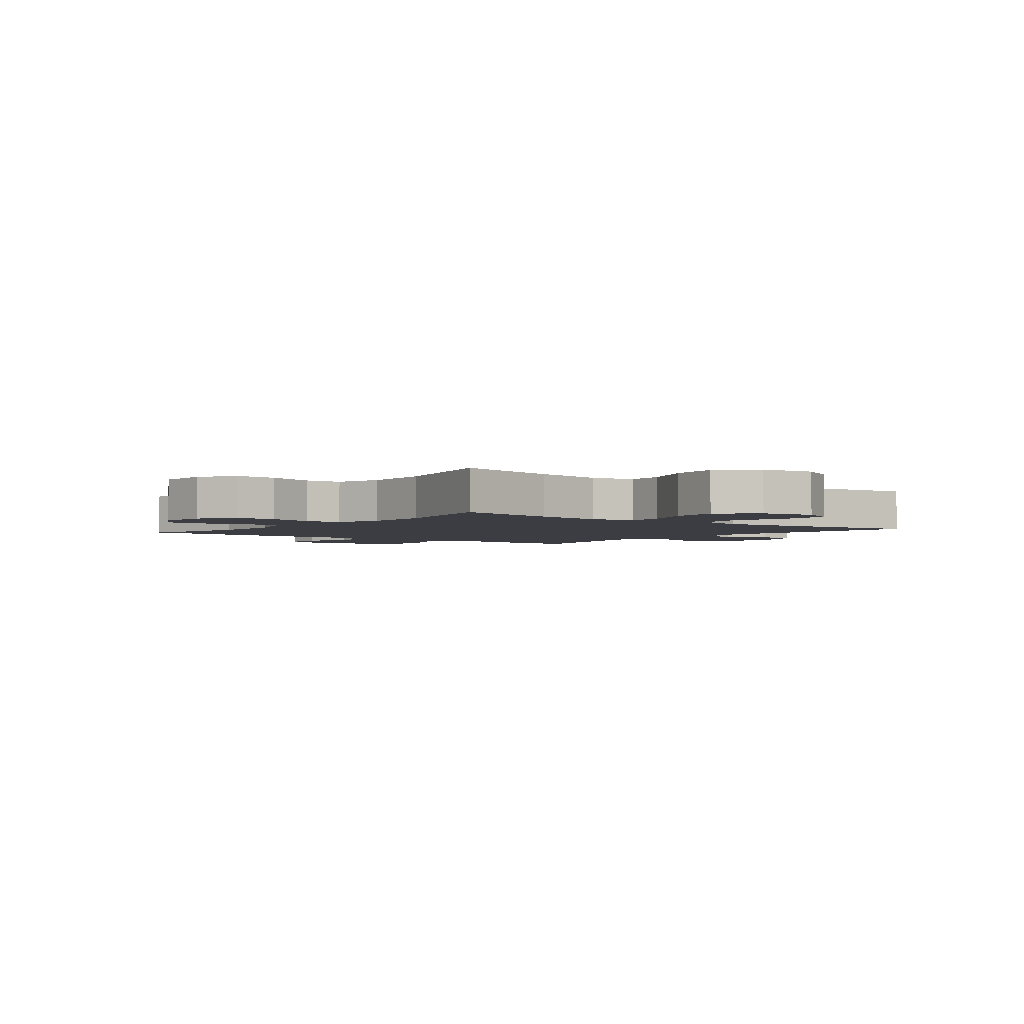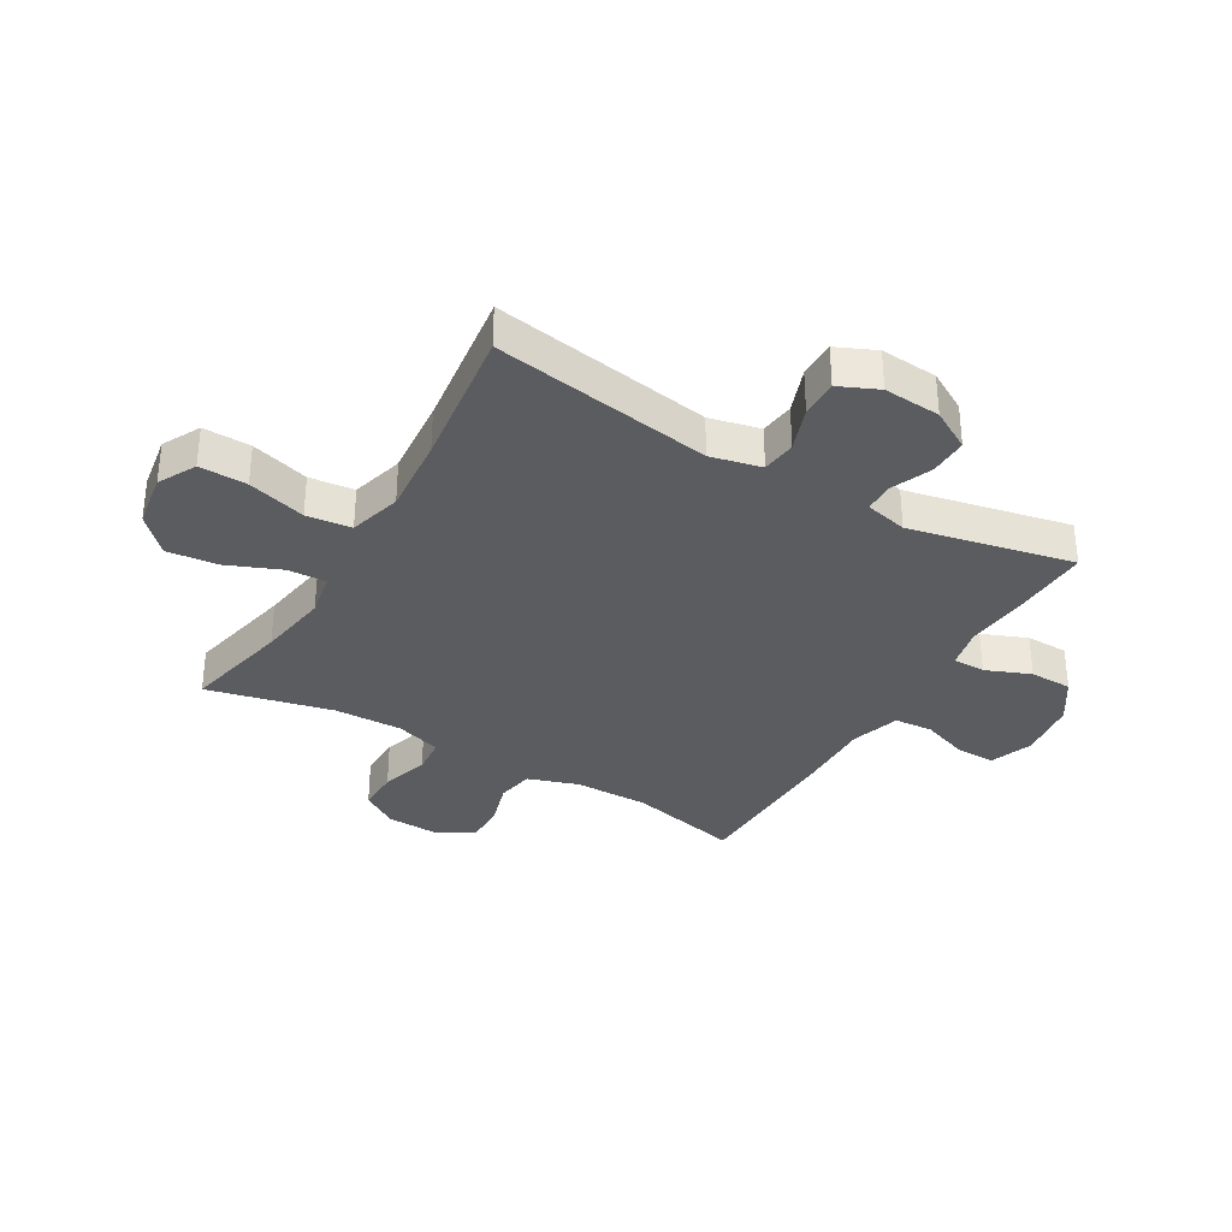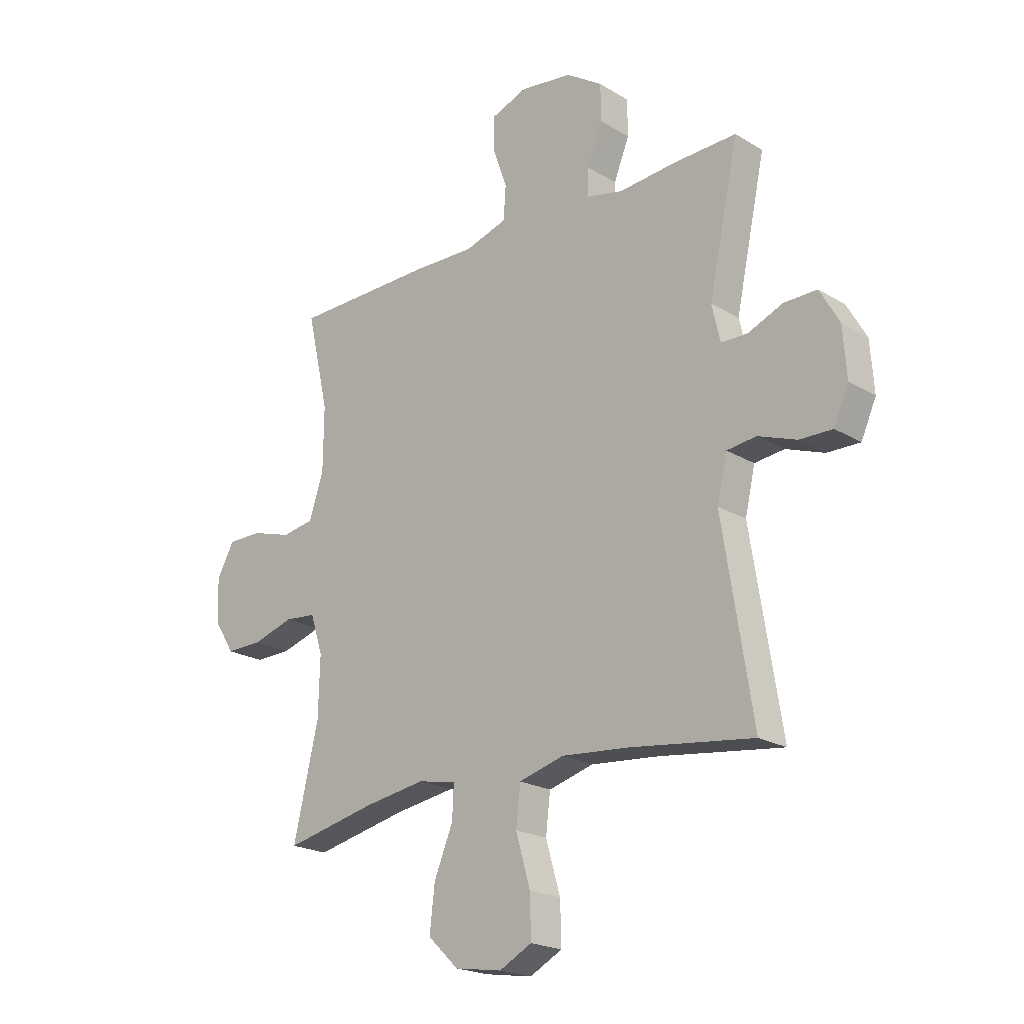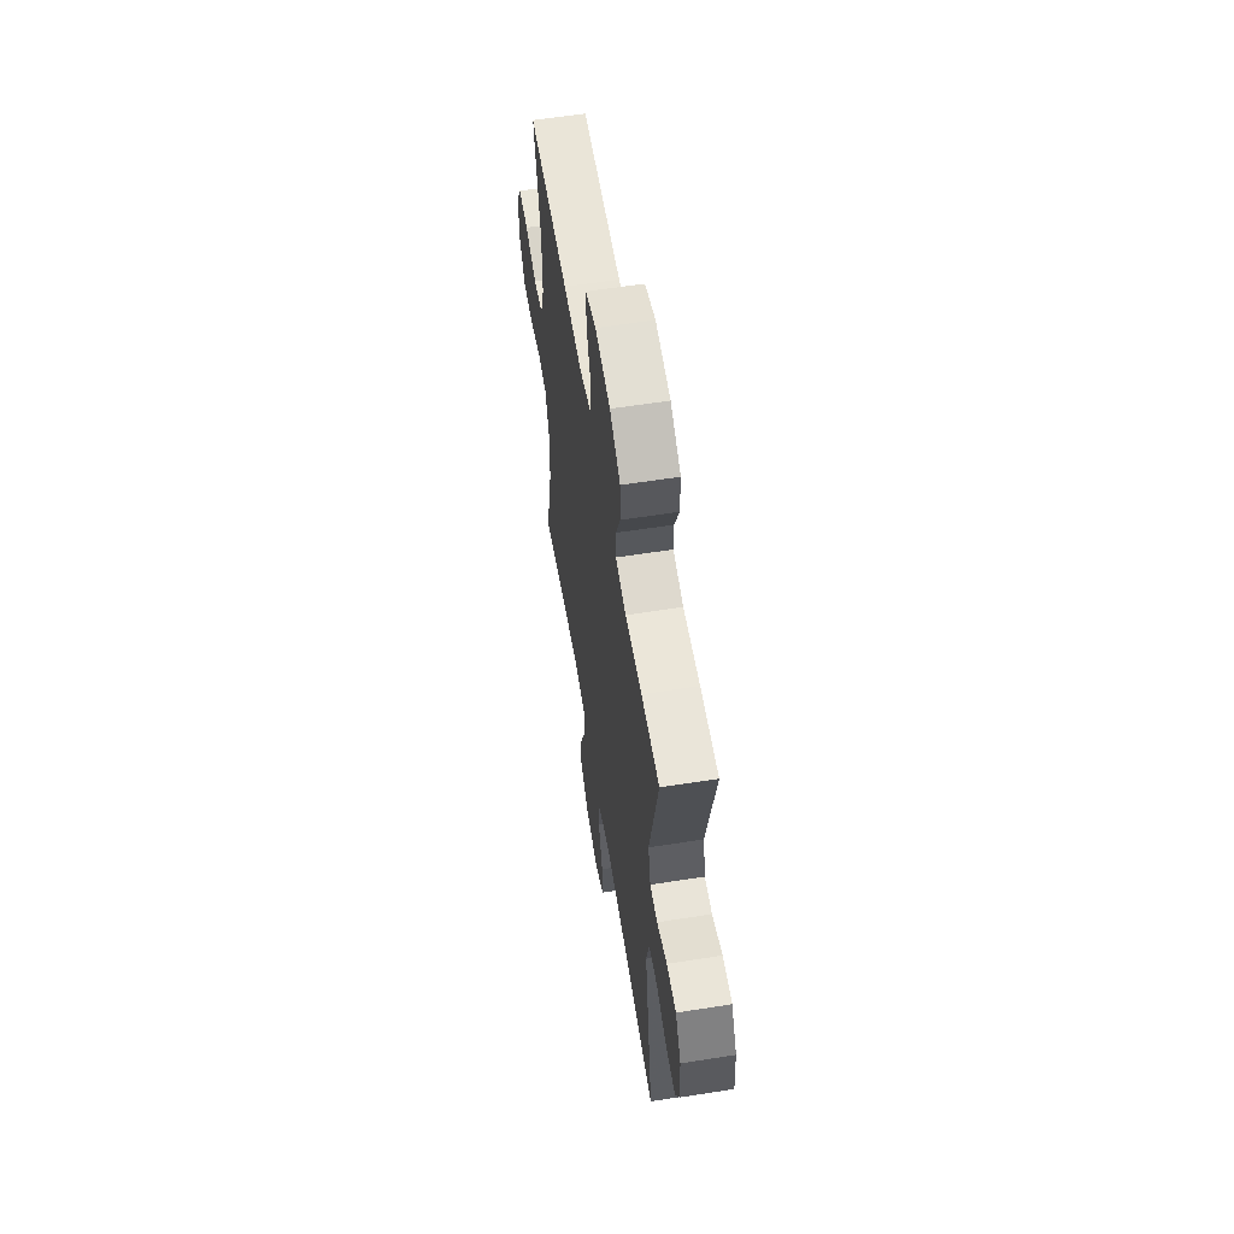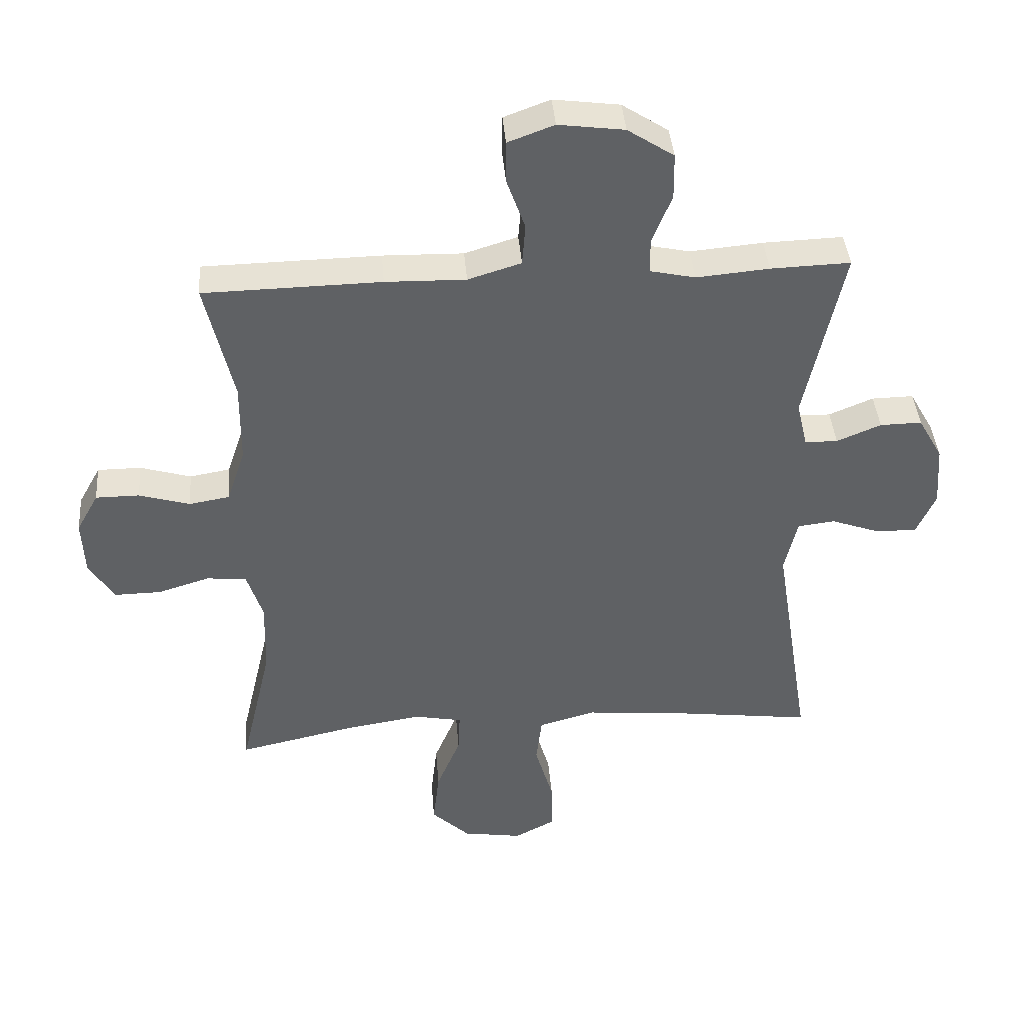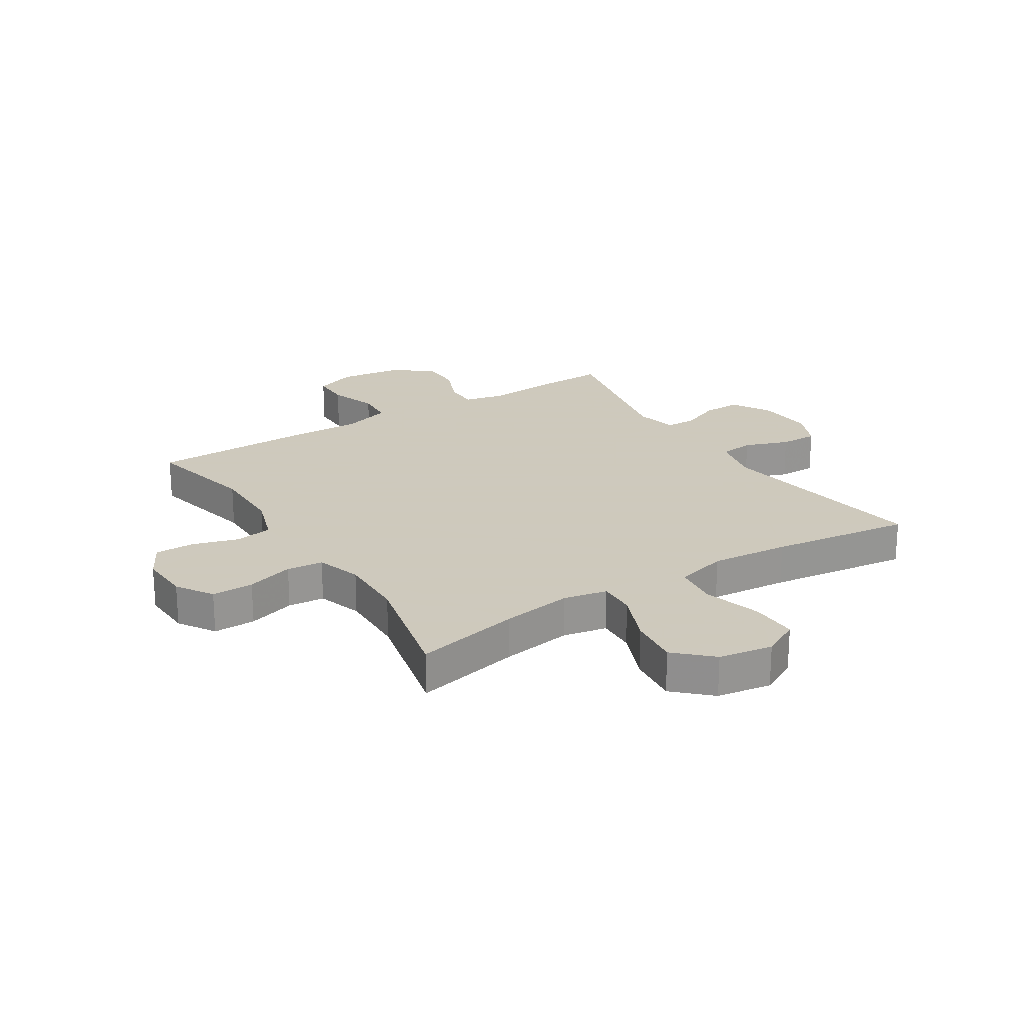
<metadata>
{"format":"obj","ext":"obj","renderer":"f3d","projection":"perspective","resolution":1024,"background":"white","views":[{"elev":-2.9,"azim":141.7,"up":"+Y"},{"elev":-33.9,"azim":-120.4,"up":"+Y"},{"elev":-21.0,"azim":-137.0,"up":"+Z"},{"elev":59.7,"azim":-99.2,"up":"+Z"},{"elev":40.9,"azim":175.4,"up":"+Z"},{"elev":22.6,"azim":147.7,"up":"+Y"}]}
</metadata>
<code>
v -0.5 0.07 -0.5
v -0.44 0.07 -0.124
v -0.46 0.07 -0.037
v -0.519 0.07 -0.03
v -0.596 0.07 -0.058
v -0.661 0.07 -0.059
v -0.691 0.07 0.008
v -0.684 0.07 0.106
v -0.645 0.07 0.175
v -0.579 0.07 0.174
v -0.509 0.07 0.145
v -0.457 0.07 0.146
v -0.44 0.07 0.219
v -0.5 0.07 0.5
v -0.374 0.07 0.496
v -0.259 0.07 0.486
v -0.187 0.07 0.502
v -0.187 0.07 0.558
v -0.218 0.07 0.635
v -0.217 0.07 0.708
v -0.144 0.07 0.756
v -0.04 0.07 0.77
v 0.033 0.07 0.743
v 0.033 0.07 0.676
v 0.004 0.07 0.594
v 0.009 0.07 0.528
v 0.093 0.07 0.502
v 0.22 0.07 0.505
v 0.5 0.07 0.5
v 0.456 0.07 0.308
v 0.457 0.07 0.18
v 0.486 0.07 0.093
v 0.55 0.07 0.082
v 0.63 0.07 0.106
v 0.699 0.07 0.106
v 0.734 0.07 0.043
v 0.73 0.07 -0.046
v 0.69 0.07 -0.109
v 0.617 0.07 -0.108
v 0.535 0.07 -0.083
v 0.472 0.07 -0.089
v 0.447 0.07 -0.167
v 0.45 0.07 -0.285
v 0.5 0.07 -0.5
v 0.316 0.07 -0.46
v 0.194 0.07 -0.441
v 0.118 0.07 -0.456
v 0.121 0.07 -0.521
v 0.159 0.07 -0.613
v 0.169 0.07 -0.701
v 0.108 0.07 -0.759
v 0.014 0.07 -0.774
v -0.051 0.07 -0.74
v -0.049 0.07 -0.658
v -0.02 0.07 -0.558
v -0.029 0.07 -0.481
v -0.119 0.07 -0.456
v -0.255 0.07 -0.468
v -0.5 0 -0.5
v -0.44 0 -0.124
v -0.46 0 -0.037
v -0.519 0 -0.03
v -0.596 0 -0.058
v -0.661 0 -0.059
v -0.691 0 0.008
v -0.684 0 0.106
v -0.645 0 0.175
v -0.579 0 0.174
v -0.509 0 0.145
v -0.457 0 0.146
v -0.44 0 0.219
v -0.5 0 0.5
v -0.374 0 0.496
v -0.259 0 0.486
v -0.187 0 0.502
v -0.187 0 0.558
v -0.218 0 0.635
v -0.217 0 0.708
v -0.144 0 0.756
v -0.04 0 0.77
v 0.033 0 0.743
v 0.033 0 0.676
v 0.004 0 0.594
v 0.009 0 0.528
v 0.093 0 0.502
v 0.22 0 0.505
v 0.5 0 0.5
v 0.456 0 0.308
v 0.457 0 0.18
v 0.486 0 0.093
v 0.55 0 0.082
v 0.63 0 0.106
v 0.699 0 0.106
v 0.734 0 0.043
v 0.73 0 -0.046
v 0.69 0 -0.109
v 0.617 0 -0.108
v 0.535 0 -0.083
v 0.472 0 -0.089
v 0.447 0 -0.167
v 0.45 0 -0.285
v 0.5 0 -0.5
v 0.316 0 -0.46
v 0.194 0 -0.441
v 0.118 0 -0.456
v 0.121 0 -0.521
v 0.159 0 -0.613
v 0.169 0 -0.701
v 0.108 0 -0.759
v 0.014 0 -0.774
v -0.051 0 -0.74
v -0.049 0 -0.658
v -0.02 0 -0.558
v -0.029 0 -0.481
v -0.119 0 -0.456
v -0.255 0 -0.468
f 52 53 54 55
f 52 55 56
f 51 52 56
f 48 49 50 51
f 47 48 51 56
f 46 47 56 57
f 43 44 45
f 42 43 45 46
f 41 42 46 57
f 37 38 39 40
f 37 40 41
f 36 37 41
f 33 34 35 36
f 32 33 36 41
f 31 32 41 57
f 27 28 29 30
f 26 27 30 31
f 22 23 24 25
f 22 25 26
f 21 22 26
f 18 19 20 21
f 17 18 21 26
f 16 17 26 31
f 13 14 15 16
f 12 13 16 31
f 8 9 10 11
f 8 11 12
f 4 5 6 7
f 3 4 7 8
f 58 1 2
f 58 2 3
f 57 58 3
f 31 57 3
f 3 8 12 31
f 113 112 111 110
f 114 113 110
f 114 110 109
f 109 108 107 106
f 114 109 106 105
f 115 114 105 104
f 103 102 101
f 104 103 101 100
f 115 104 100 99
f 98 97 96 95
f 99 98 95
f 99 95 94
f 94 93 92 91
f 99 94 91 90
f 115 99 90 89
f 88 87 86 85
f 89 88 85 84
f 83 82 81 80
f 84 83 80
f 84 80 79
f 79 78 77 76
f 84 79 76 75
f 89 84 75 74
f 74 73 72 71
f 89 74 71 70
f 69 68 67 66
f 70 69 66
f 65 64 63 62
f 66 65 62 61
f 60 59 116
f 61 60 116
f 61 116 115
f 61 115 89
f 89 70 66 61
f 1 59 60 2
f 2 60 61 3
f 3 61 62 4
f 4 62 63 5
f 5 63 64 6
f 6 64 65 7
f 7 65 66 8
f 8 66 67 9
f 9 67 68 10
f 10 68 69 11
f 11 69 70 12
f 12 70 71 13
f 13 71 72 14
f 14 72 73 15
f 15 73 74 16
f 16 74 75 17
f 17 75 76 18
f 18 76 77 19
f 19 77 78 20
f 20 78 79 21
f 21 79 80 22
f 22 80 81 23
f 23 81 82 24
f 24 82 83 25
f 25 83 84 26
f 26 84 85 27
f 27 85 86 28
f 28 86 87 29
f 29 87 88 30
f 30 88 89 31
f 31 89 90 32
f 32 90 91 33
f 33 91 92 34
f 34 92 93 35
f 35 93 94 36
f 36 94 95 37
f 37 95 96 38
f 38 96 97 39
f 39 97 98 40
f 40 98 99 41
f 41 99 100 42
f 42 100 101 43
f 43 101 102 44
f 44 102 103 45
f 45 103 104 46
f 46 104 105 47
f 47 105 106 48
f 48 106 107 49
f 49 107 108 50
f 50 108 109 51
f 51 109 110 52
f 52 110 111 53
f 53 111 112 54
f 54 112 113 55
f 55 113 114 56
f 56 114 115 57
f 57 115 116 58
f 58 116 59 1

</code>
